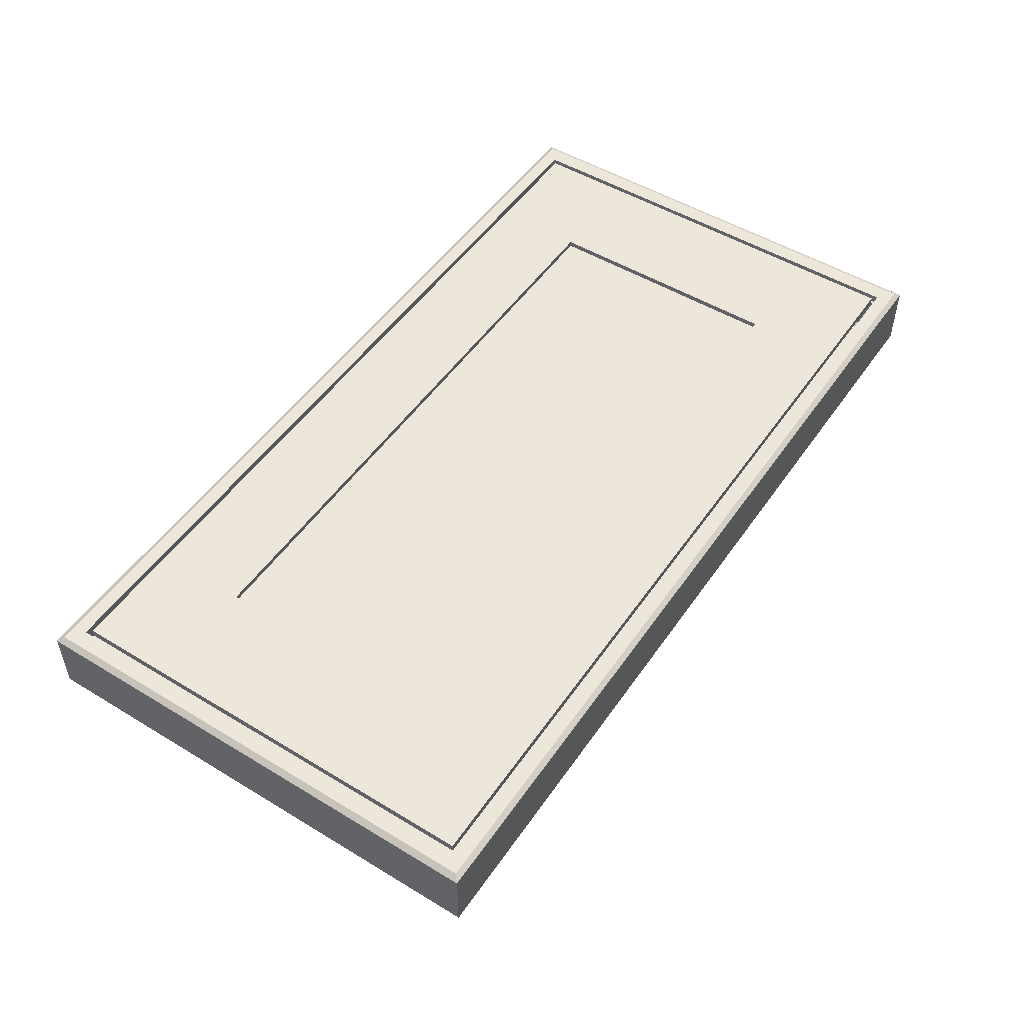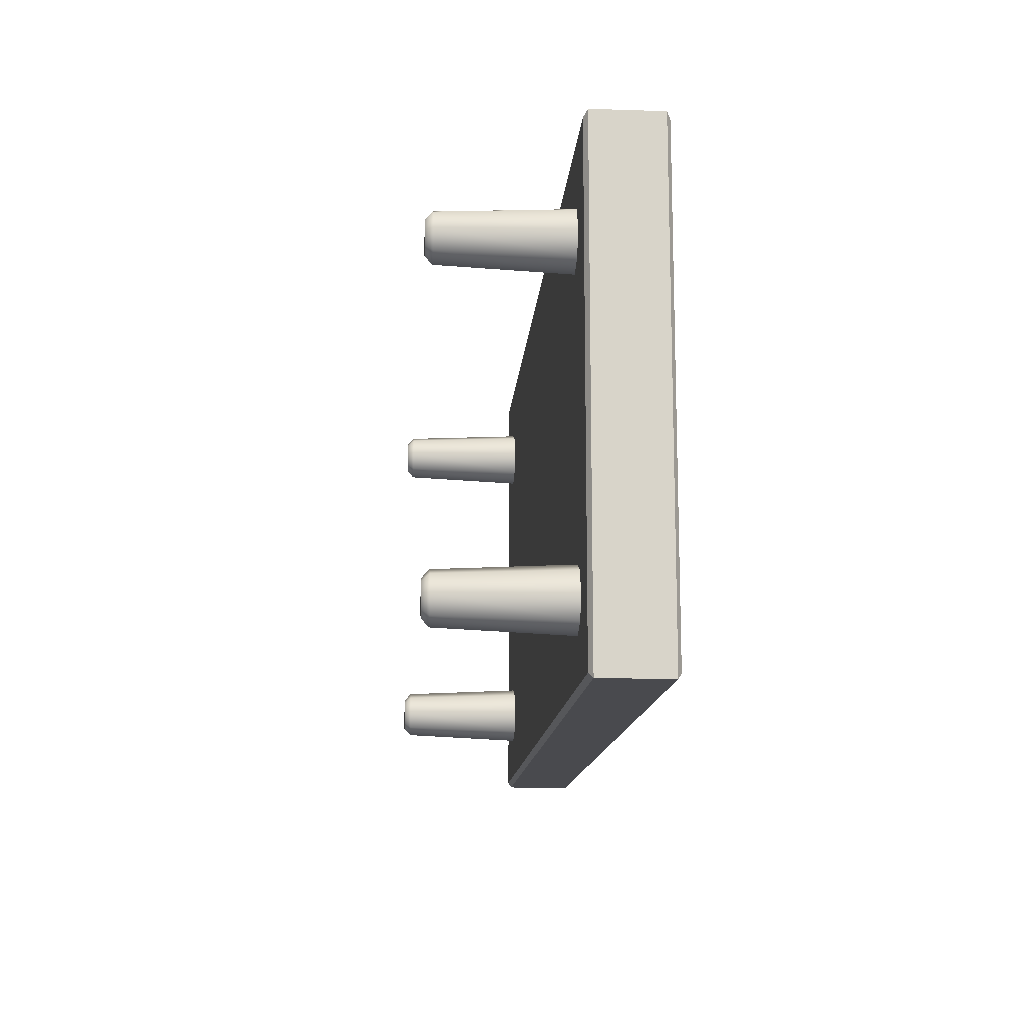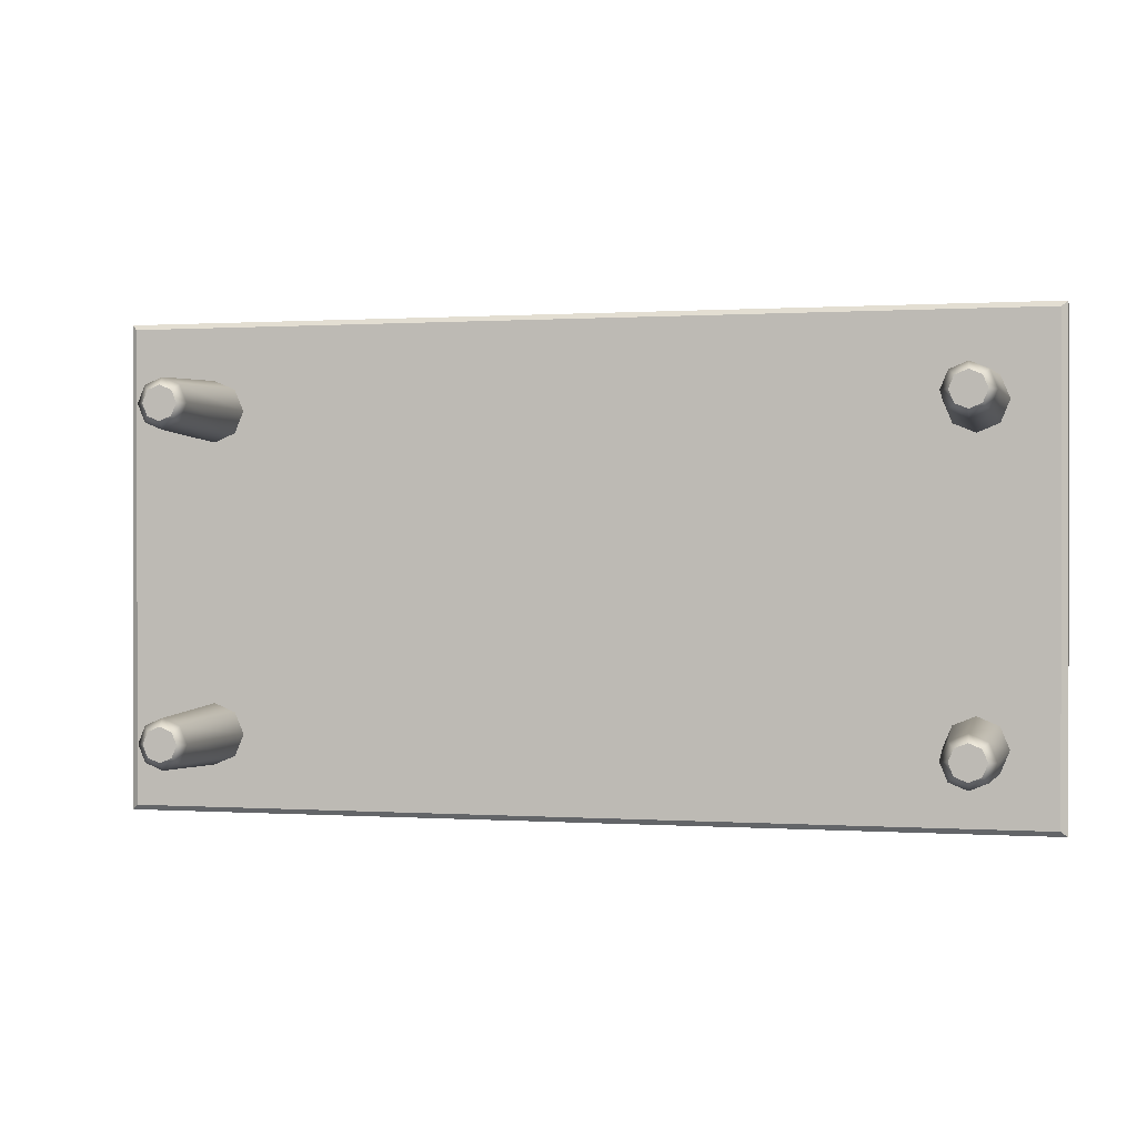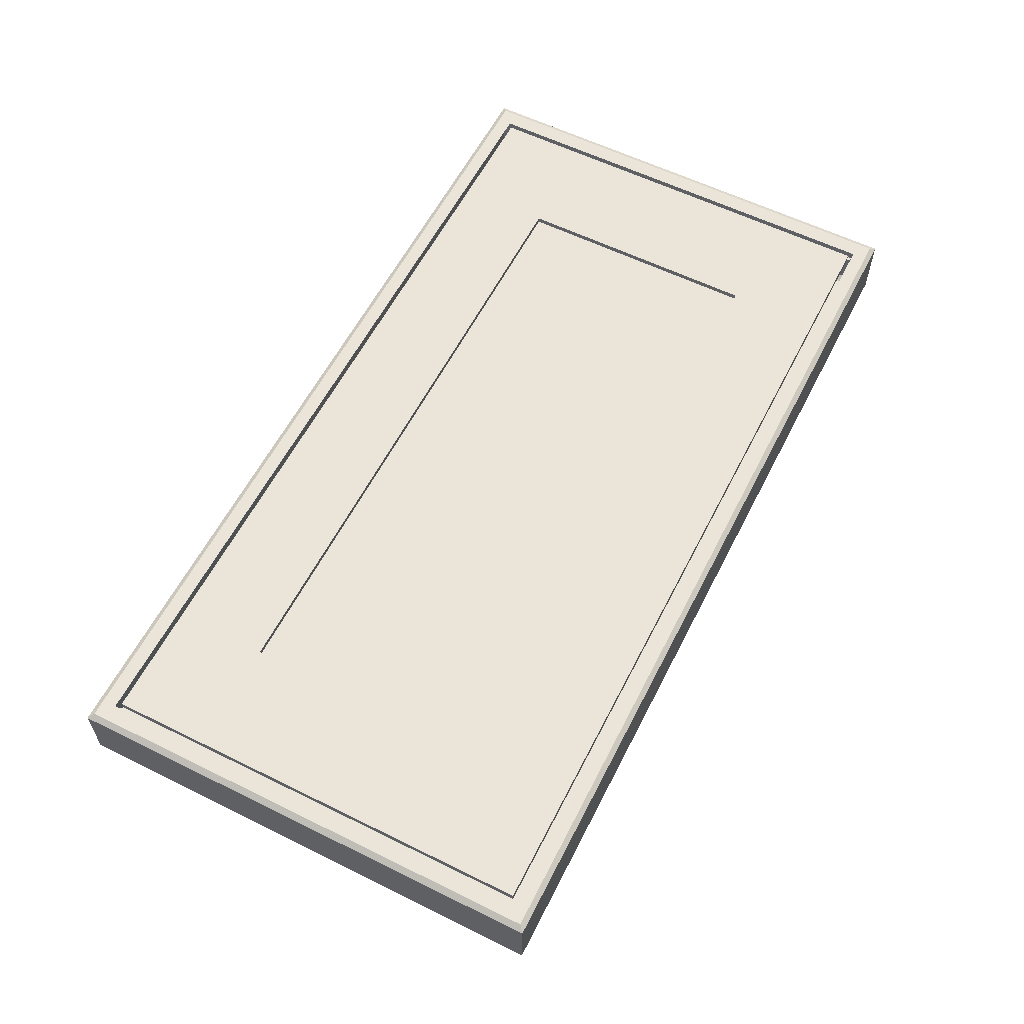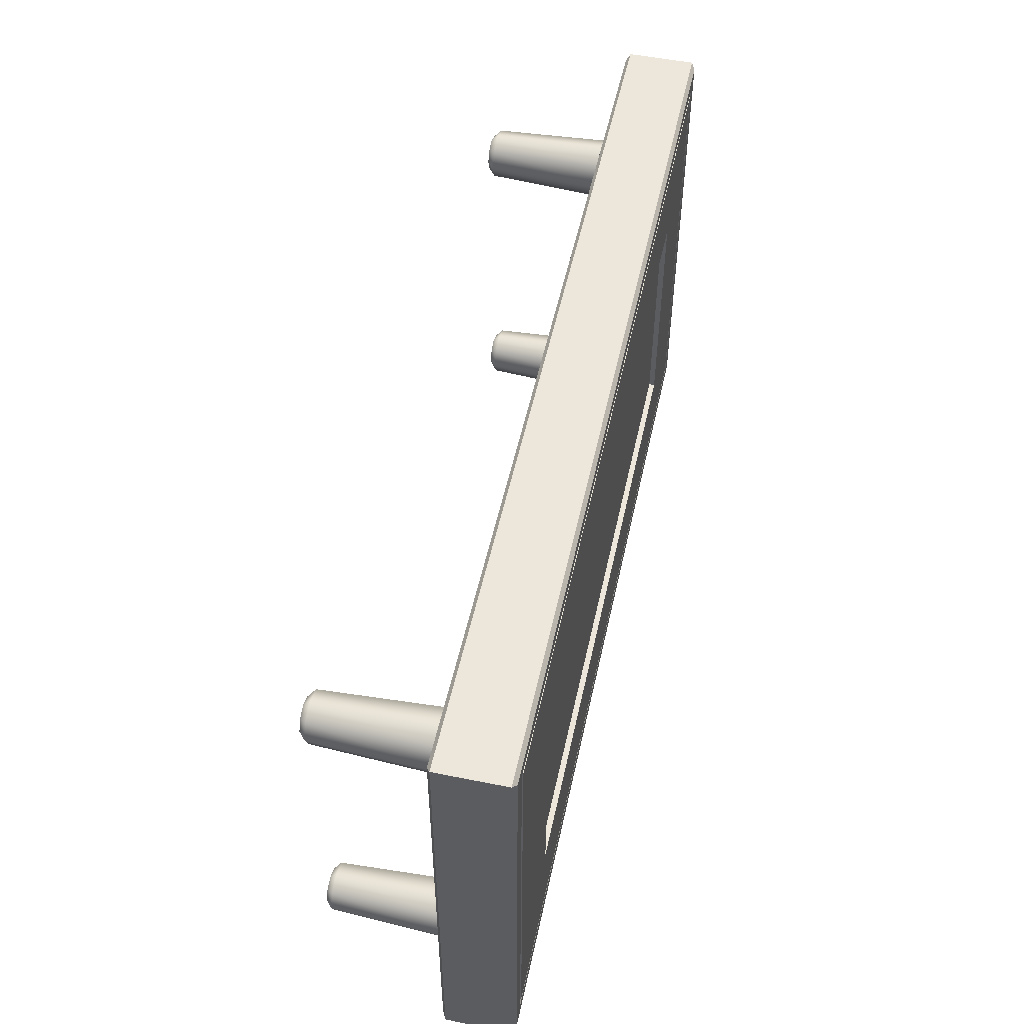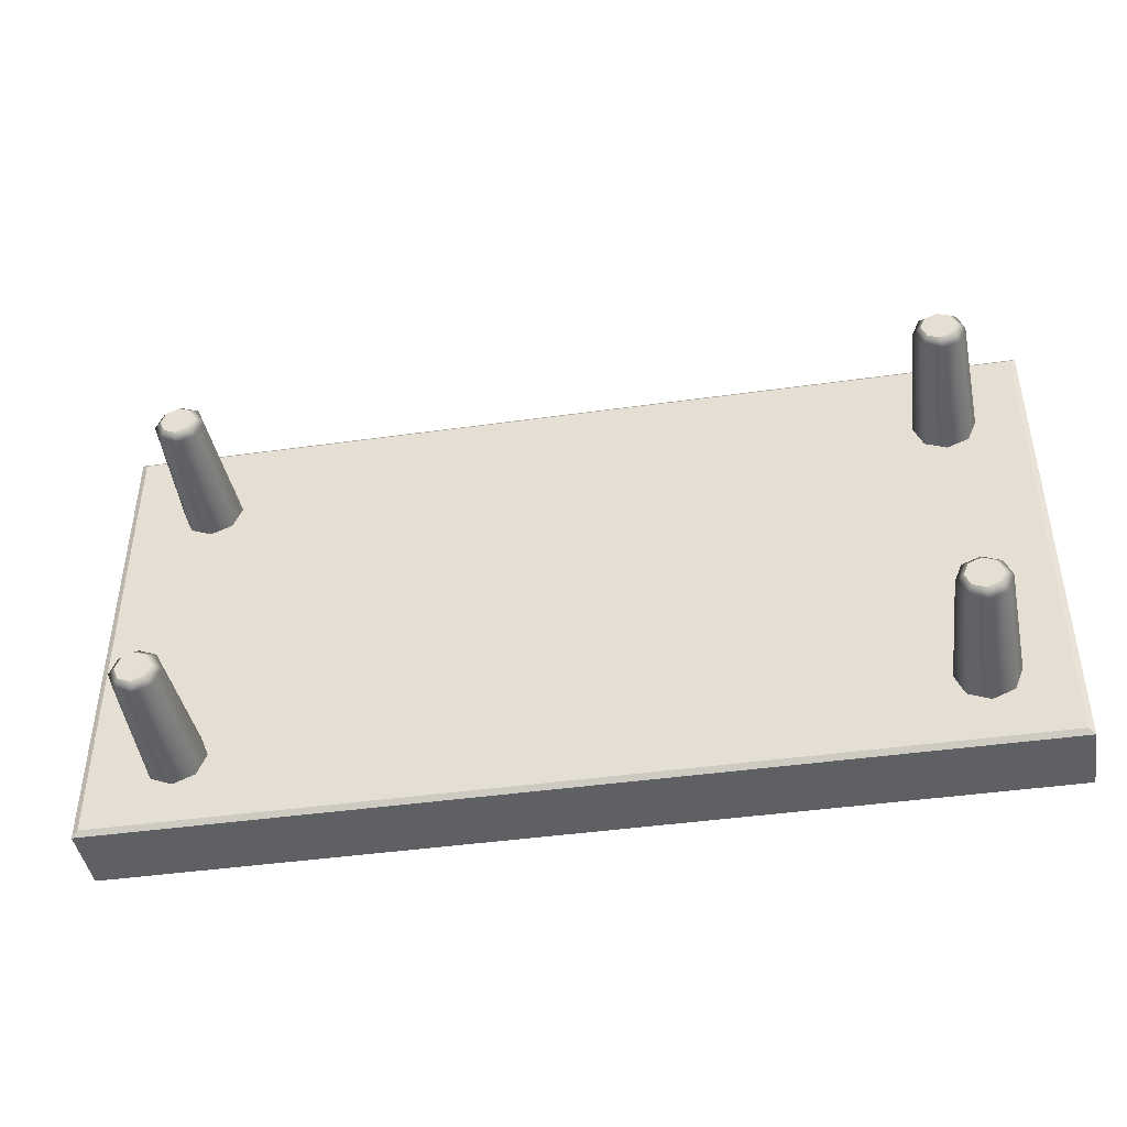
<metadata>
{"format":"obj","ext":"obj","renderer":"f3d","projection":"perspective","resolution":1024,"background":"white","views":[{"elev":50.8,"azim":-56.5,"up":"+Y"},{"elev":-13.4,"azim":85.9,"up":"+Z"},{"elev":0.4,"azim":13.6,"up":"+Z"},{"elev":59.3,"azim":116.9,"up":"+Y"},{"elev":52.1,"azim":102.3,"up":"+Z"},{"elev":-43.5,"azim":9.4,"up":"+Z"}]}
</metadata>
<code>
g default
v -41.87 14.25 18.94
v -39.55 14.25 19.9
v -37.22 14.25 18.94
v -36.26 14.25 16.62
v -37.22 14.25 14.29
v -39.55 14.25 13.33
v -41.87 14.25 14.29
v -42.84 14.25 16.62
v -39.55 -0.003404 16.62
v -41.43 0.7229 18.49
v -40.85 -0.003404 17.91
v -39.55 0.7229 19.27
v -39.55 -0.003404 18.45
v -37.67 0.7229 18.49
v -38.25 -0.003404 17.91
v -36.89 0.7229 16.62
v -37.71 -0.003404 16.62
v -37.67 0.7229 14.74
v -38.25 -0.003404 15.32
v -39.55 0.7229 13.96
v -39.55 -0.003404 14.78
v -41.43 0.7229 14.74
v -40.85 -0.003404 15.32
v -42.21 0.7229 16.62
v -41.39 -0.003404 16.62
v 38.04 14.25 18.94
v 40.37 14.25 19.9
v 42.69 14.25 18.94
v 43.66 14.25 16.62
v 42.69 14.25 14.29
v 40.37 14.25 13.33
v 38.04 14.25 14.29
v 37.08 14.25 16.62
v 40.37 -0.003404 16.62
v 38.49 0.7229 18.49
v 39.07 -0.003404 17.91
v 40.37 0.7229 19.27
v 40.37 -0.003404 18.45
v 42.25 0.7229 18.49
v 41.67 -0.003404 17.91
v 43.03 0.7229 16.62
v 42.21 -0.003404 16.62
v 42.25 0.7229 14.74
v 41.67 -0.003404 15.32
v 40.37 0.7229 13.96
v 40.37 -0.003404 14.78
v 38.49 0.7229 14.74
v 39.07 -0.003404 15.32
v 37.71 0.7229 16.62
v 38.53 -0.003404 16.62
v 34.14 22.15 -13.51
v -34.14 22.15 -13.51
v -34.14 22.15 13.51
v 34.14 22.15 13.51
v 34.14 21.53 -13.51
v -34.14 21.53 -13.51
v -34.14 21.53 13.51
v 34.14 21.53 13.51
v 46.19 22.15 -23.55
v 46.74 22.15 -24.02
v -46.19 22.15 -23.55
v -46.74 22.15 -24.02
v 46.19 22.15 23.55
v 46.74 22.15 24.02
v -46.19 22.15 23.55
v -46.74 22.15 24.02
v 46.19 21.26 -23.55
v 46.74 21.26 -24.02
v -46.74 21.26 -24.02
v -46.19 21.26 -23.55
v 46.19 21.26 23.55
v 46.74 21.26 24.02
v -46.74 21.26 24.02
v -46.19 21.26 23.55
v 48.48 14.08 -25.53
v 49.13 14.48 -26.09
v -49.13 14.48 -26.09
v -48.48 14.08 -25.53
v -49.13 21.74 -26.09
v -48.48 22.15 -25.53
v 49.13 21.74 -26.09
v 48.48 22.15 -25.53
v 49.13 21.74 26.09
v 48.48 22.15 25.53
v -49.13 21.74 26.09
v -48.48 22.15 25.53
v -48.48 14.08 25.53
v -49.13 14.48 26.09
v 49.13 14.48 26.09
v 48.48 14.08 25.53
v -41.87 14.25 -15.38
v -39.55 14.25 -14.42
v -37.22 14.25 -15.38
v -36.26 14.25 -17.71
v -37.22 14.25 -20.03
v -39.55 14.25 -21
v -41.87 14.25 -20.03
v -42.84 14.25 -17.71
v -39.55 -0.003404 -17.71
v -41.43 0.7229 -15.83
v -40.85 -0.003404 -16.41
v -39.55 0.7229 -15.05
v -39.55 -0.003404 -15.87
v -37.67 0.7229 -15.83
v -38.25 -0.003404 -16.41
v -36.89 0.7229 -17.71
v -37.71 -0.003404 -17.71
v -37.67 0.7229 -19.59
v -38.25 -0.003404 -19.01
v -39.55 0.7229 -20.37
v -39.55 -0.003404 -19.54
v -41.43 0.7229 -19.59
v -40.85 -0.003404 -19.01
v -42.21 0.7229 -17.71
v -41.39 -0.003404 -17.71
v 38.04 14.25 -15.38
v 40.37 14.25 -14.42
v 42.69 14.25 -15.38
v 43.66 14.25 -17.71
v 42.69 14.25 -20.03
v 40.37 14.25 -21
v 38.04 14.25 -20.03
v 37.08 14.25 -17.71
v 40.37 -0.003404 -17.71
v 38.49 0.7229 -15.83
v 39.07 -0.003404 -16.41
v 40.37 0.7229 -15.05
v 40.37 -0.003404 -15.87
v 42.25 0.7229 -15.83
v 41.67 -0.003404 -16.41
v 43.03 0.7229 -17.71
v 42.21 -0.003404 -17.71
v 42.25 0.7229 -19.59
v 41.67 -0.003404 -19.01
v 40.37 0.7229 -20.37
v 40.37 -0.003404 -19.54
v 38.49 0.7229 -19.59
v 39.07 -0.003404 -19.01
v 37.71 0.7229 -17.71
v 38.53 -0.003404 -17.71
g MesadaA
f 10 11 13 12
f 11 10 24 25
f 12 13 15 14
f 14 15 17 16
f 16 17 19 18
f 18 19 21 20
f 20 21 23 22
f 22 23 25 24
f 10 12 2 1
f 12 14 3 2
f 14 16 4 3
f 16 18 5 4
f 18 20 6 5
f 20 22 7 6
f 22 24 8 7
f 24 10 1 8
f 13 11 9
f 15 13 9
f 17 15 9
f 19 17 9
f 21 19 9
f 23 21 9
f 25 23 9
f 11 25 9
f 35 36 38 37
f 36 35 49 50
f 37 38 40 39
f 39 40 42 41
f 41 42 44 43
f 43 44 46 45
f 45 46 48 47
f 47 48 50 49
f 35 37 27 26
f 37 39 28 27
f 39 41 29 28
f 41 43 30 29
f 43 45 31 30
f 45 47 32 31
f 47 49 33 32
f 49 35 26 33
f 38 36 34
f 40 38 34
f 42 40 34
f 44 42 34
f 46 44 34
f 48 46 34
f 50 48 34
f 36 50 34
f 55 56 57 58
f 51 52 56 55
f 52 53 57 56
f 53 54 58 57
f 54 51 55 58
f 67 68 69 70
f 68 67 71 72
f 70 69 73 74
f 72 71 74 73
f 59 61 52 51
f 61 65 53 52
f 65 63 54 53
f 63 59 51 54
f 60 62 69 68
f 61 59 67 70
f 59 63 71 67
f 64 60 68 72
f 62 66 73 69
f 65 61 70 74
f 63 65 74 71
f 66 64 72 73
f 75 76 89 90
f 76 75 78 77
f 77 78 87 88
f 79 80 82 81
f 80 79 85 86
f 81 82 84 83
f 83 84 86 85
f 88 87 90 89
f 76 77 79 81
f 83 85 88 89
f 88 85 79 77
f 83 89 76 81
f 78 75 90 87
f 62 60 82 80
f 64 66 86 84
f 66 62 80 86
f 60 64 84 82
f 100 101 103 102
f 101 100 114 115
f 102 103 105 104
f 104 105 107 106
f 106 107 109 108
f 108 109 111 110
f 110 111 113 112
f 112 113 115 114
f 100 102 92 91
f 102 104 93 92
f 104 106 94 93
f 106 108 95 94
f 108 110 96 95
f 110 112 97 96
f 112 114 98 97
f 114 100 91 98
f 103 101 99
f 105 103 99
f 107 105 99
f 109 107 99
f 111 109 99
f 113 111 99
f 115 113 99
f 101 115 99
f 125 126 128 127
f 126 125 139 140
f 127 128 130 129
f 129 130 132 131
f 131 132 134 133
f 133 134 136 135
f 135 136 138 137
f 137 138 140 139
f 125 127 117 116
f 127 129 118 117
f 129 131 119 118
f 131 133 120 119
f 133 135 121 120
f 135 137 122 121
f 137 139 123 122
f 139 125 116 123
f 128 126 124
f 130 128 124
f 132 130 124
f 134 132 124
f 136 134 124
f 138 136 124
f 140 138 124
f 126 140 124

</code>
